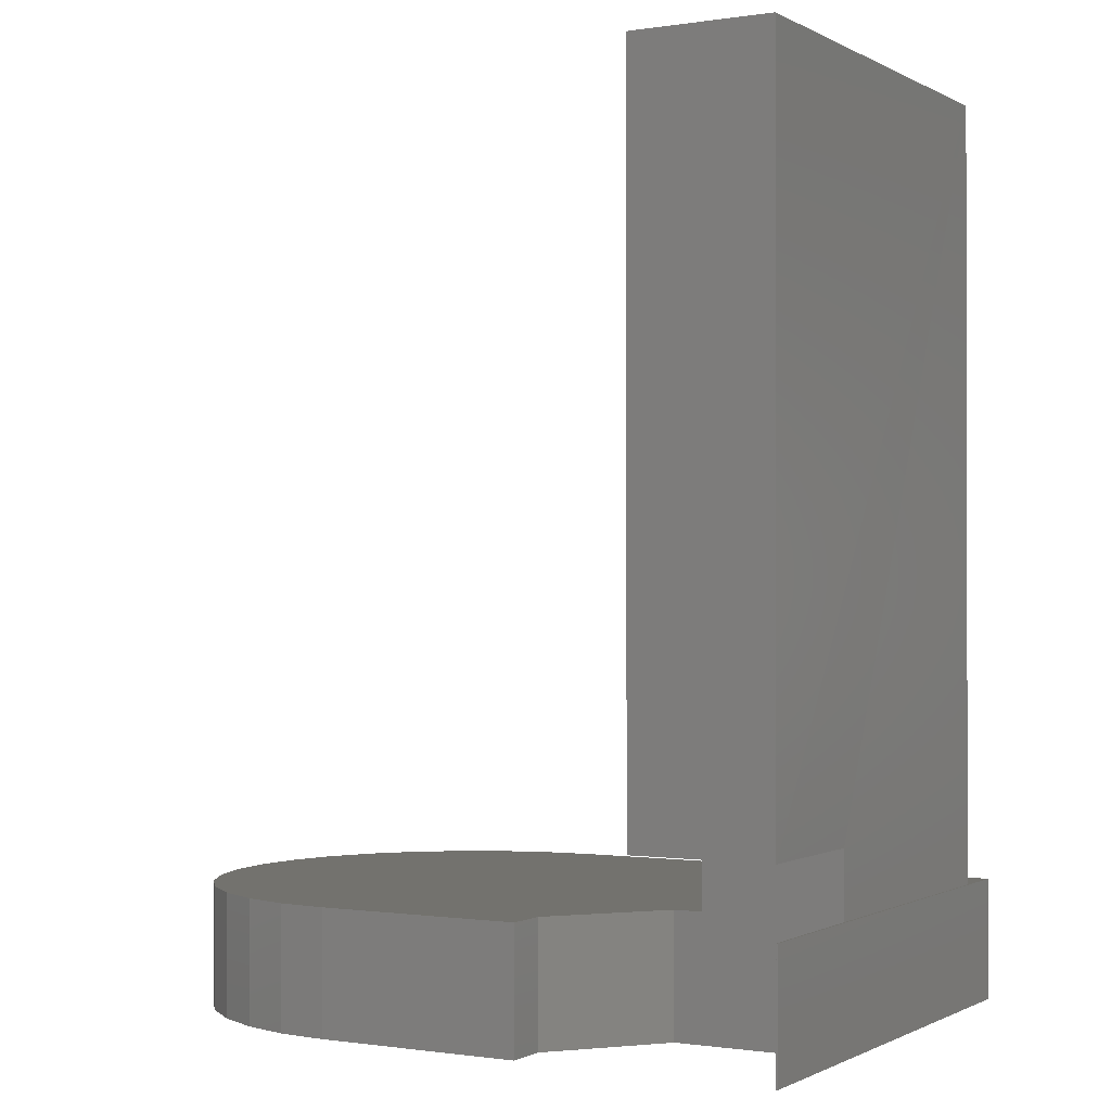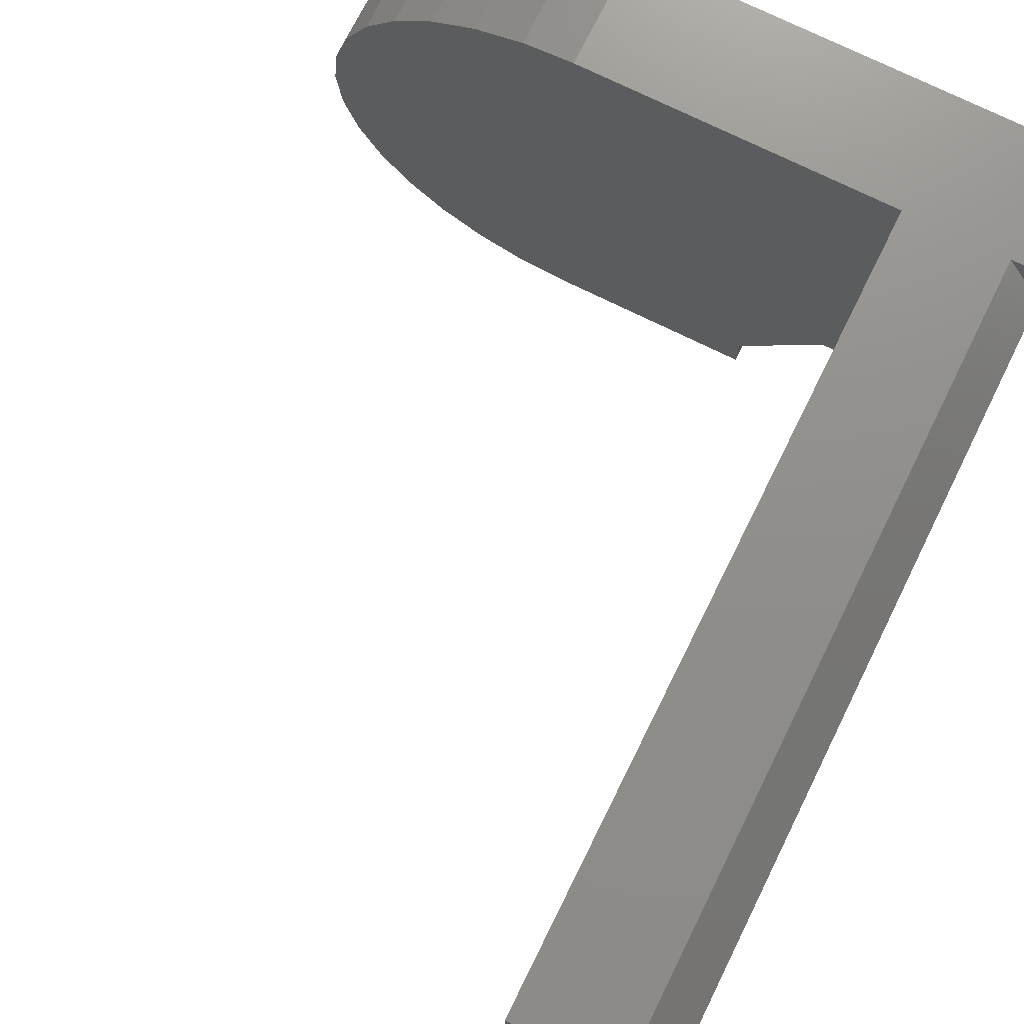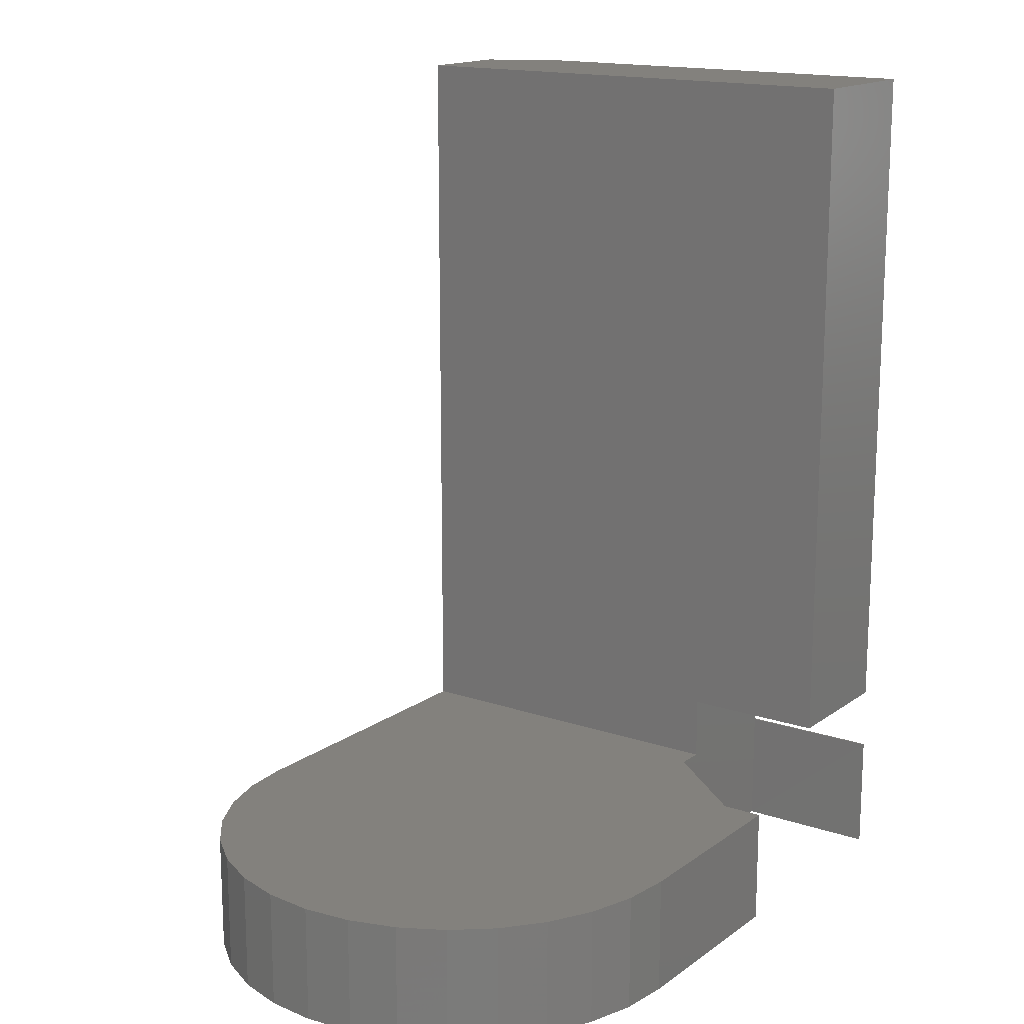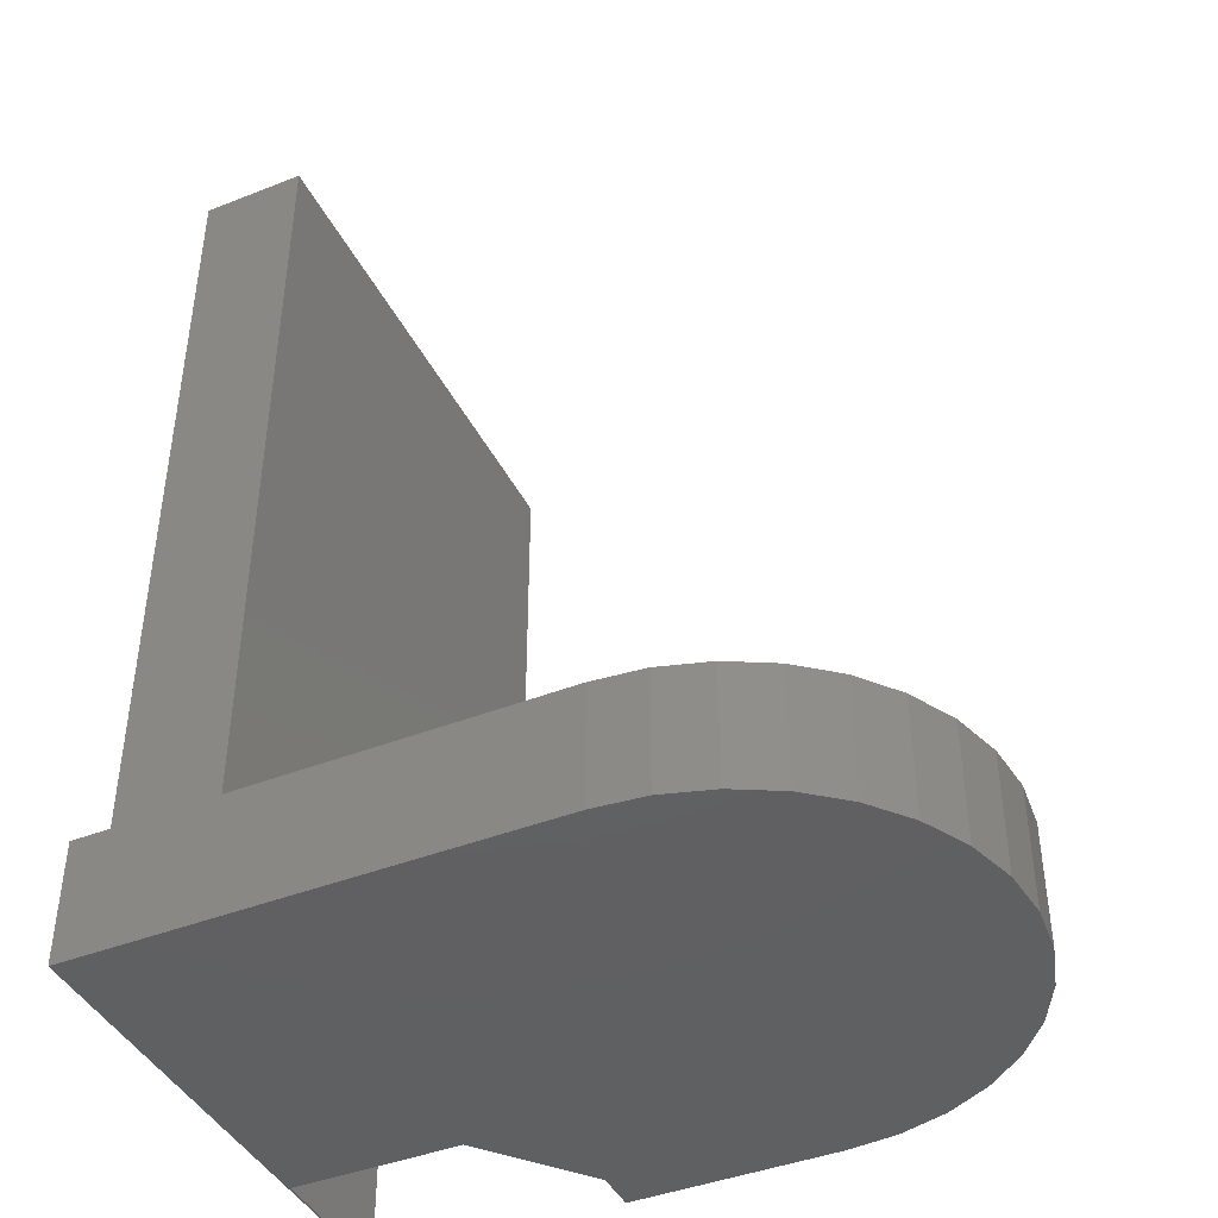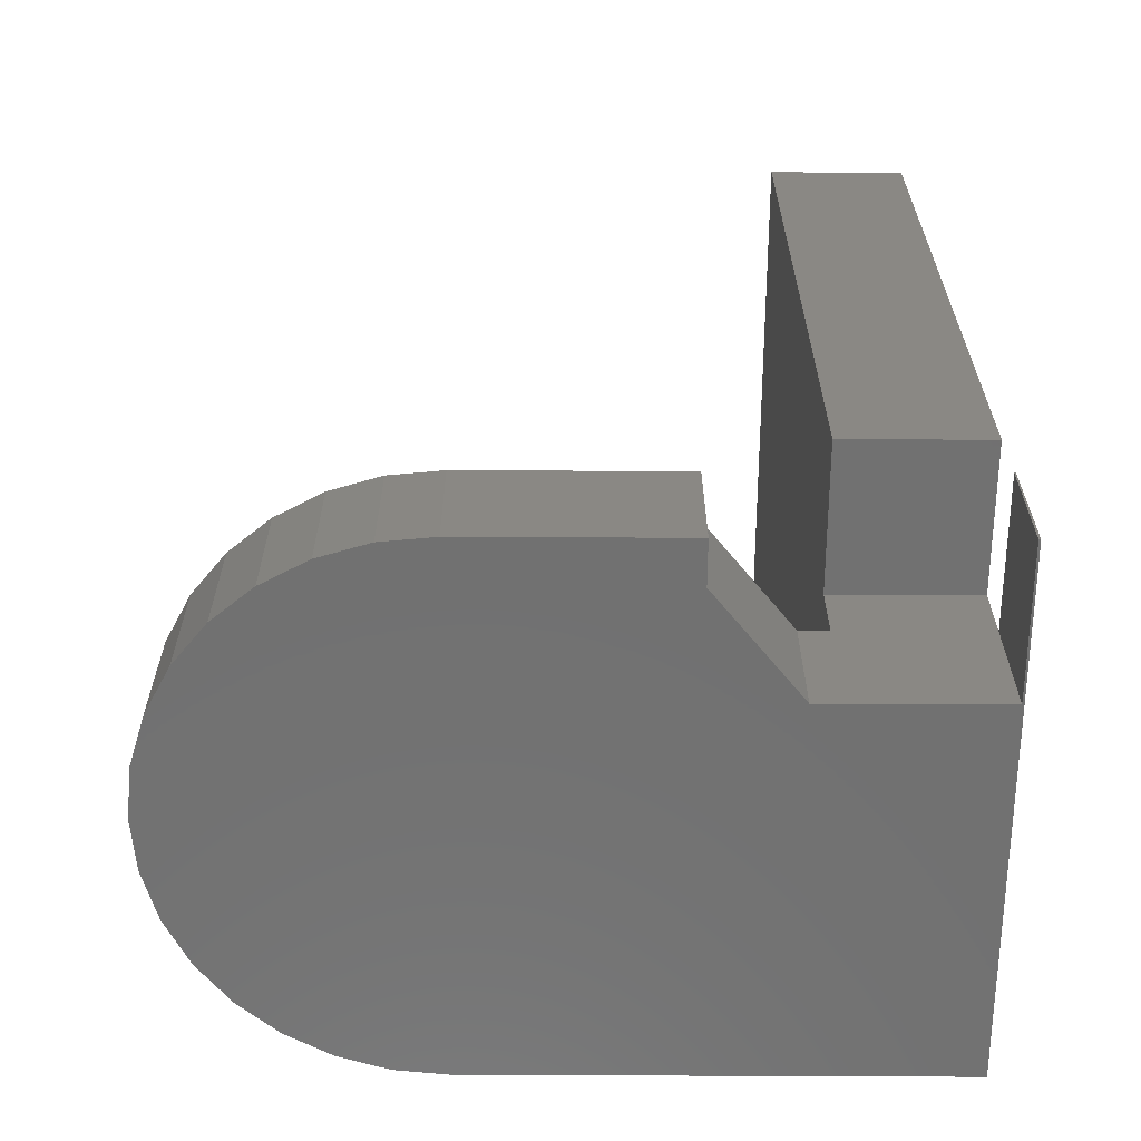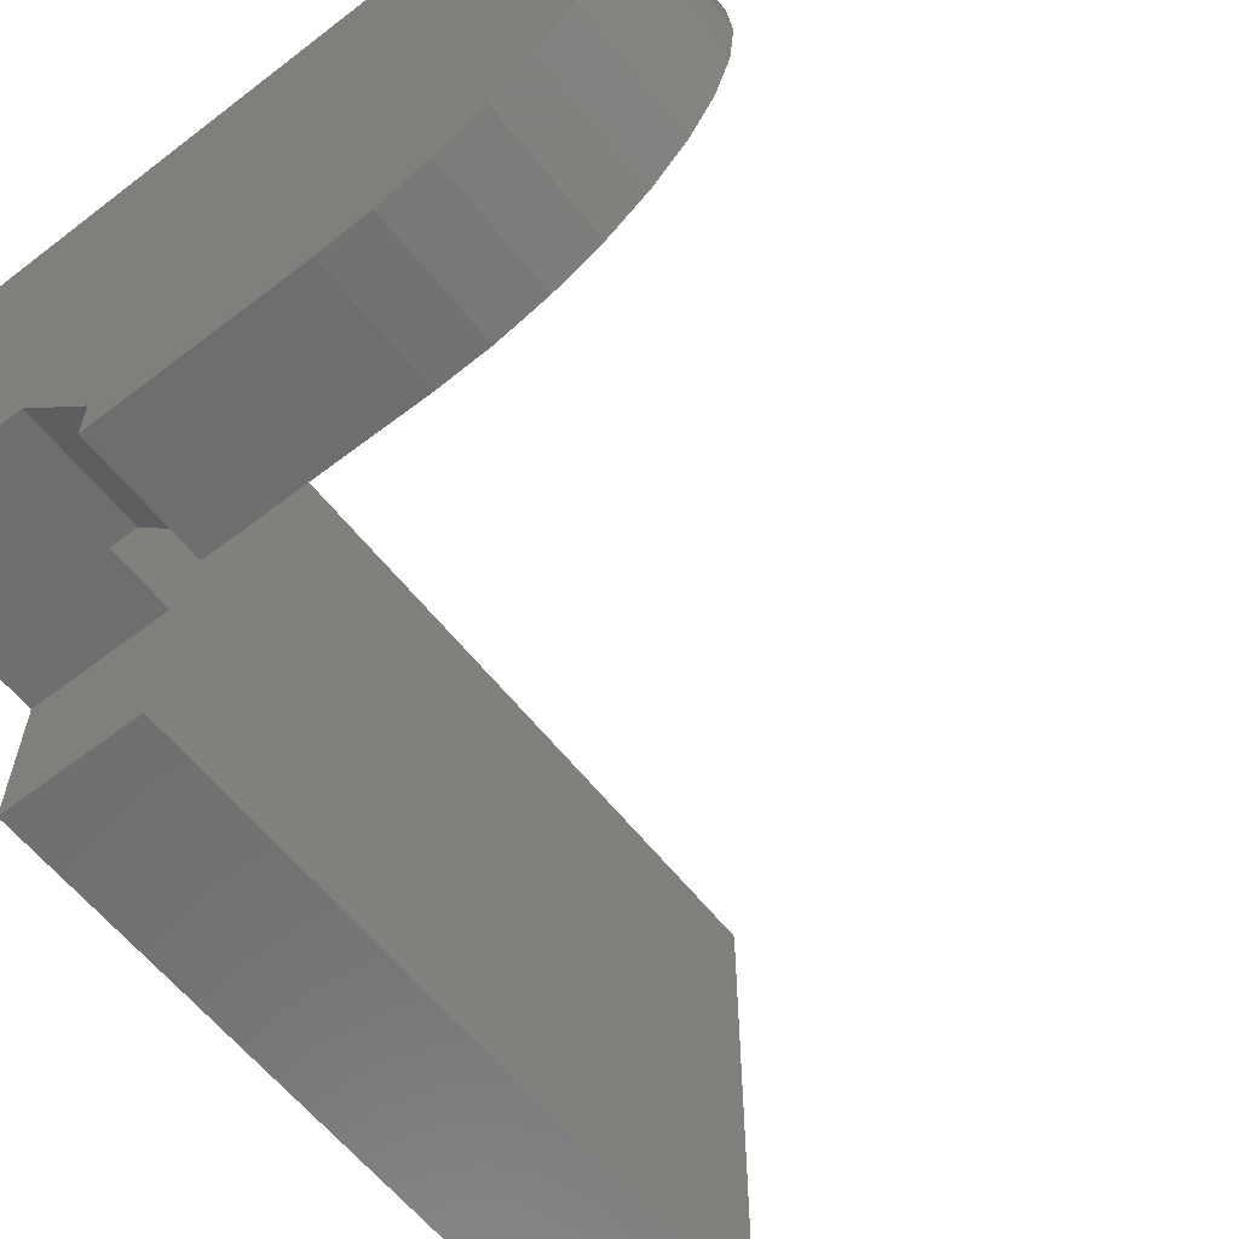
<metadata>
{"format":"stl","ext":"stl","renderer":"f3d","projection":"perspective","resolution":1024,"background":"white","views":[{"elev":-0.7,"azim":29.6,"up":"+Z"},{"elev":73.3,"azim":26.4,"up":"+Y"},{"elev":15.9,"azim":-55.0,"up":"+Z"},{"elev":-42.5,"azim":-154.9,"up":"+Z"},{"elev":-63.0,"azim":-0.3,"up":"+Z"},{"elev":-60.2,"azim":-141.9,"up":"+Y"}]}
</metadata>
<code>
# stl→obj: 62 verts, 120 faces
v -0.2109 -0.2109 0
v -0.2109 -0.1752 0
v -0.2109 -0.2109 0.1016
v -0.2109 -0.1752 0.1016
v 0 -0.08923 0.1016
v 0 -0.08923 0.1562
v -0.1172 -0.08923 0.1562
v 0 -0.08923 -7.453e-18
v -0.1172 -0.08923 0.1016
v -0.1406 -0.08923 0.1016
v -0.1406 -0.08923 0
v 0.001645 0.2188 0
v 0.001645 -0.2109 0
v 0 -0.2109 0
v -0.4247 0.2146 0
v -0.3828 0.2188 0
v -0.3828 -0.2109 0
v -0.4247 -0.2068 0
v -0.465 -0.1946 0
v -0.5022 -0.1747 0
v -0.5347 -0.148 0
v -0.5614 -0.1155 0
v -0.5813 -0.07831 0
v -0.5935 -0.03801 0
v -0.5977 0.003906 0
v -0.5935 0.04582 0
v -0.5813 0.08612 0
v -0.5614 0.1233 0
v -0.5347 0.1558 0
v -0.5022 0.1825 0
v -0.465 0.2024 0
v -0.5813 -0.07831 0.1016
v -0.5614 -0.1155 0.1016
v -0.5347 -0.148 0.1016
v -0.5022 -0.1747 0.1016
v -0.465 -0.1946 0.1016
v -0.4247 -0.2068 0.1016
v -0.3828 -0.2109 0.1016
v -0.1172 0.2188 0.1016
v -0.3828 0.2188 0.1016
v -0.4247 0.2146 0.1016
v -0.465 0.2024 0.1016
v -0.5022 0.1825 0.1016
v -0.5347 0.1558 0.1016
v -0.5614 0.1233 0.1016
v -0.5813 0.08612 0.1016
v -0.5935 0.04582 0.1016
v -0.5977 0.003906 0.1016
v -0.5935 -0.03801 0.1016
v 0.0004112 -0.2109 0.1562
v -0.1172 -0.2109 0.1562
v 0.0004112 -0.2109 0.1016
v -0.1172 -0.2109 0.75
v 0.0004112 -0.2109 0.75
v 0.001645 -0.2109 0.1016
v -0.1172 0.2188 0.75
v 0.0004112 0.1719 0.75
v 0.0004112 0.1719 0.1016
v 0.001645 0.2188 0.1016
v 0.0004112 0.2188 0.1016
v -0.03084 0.2188 0.1016
v -0.03084 0.2188 0.75
f 1 2 3
f 3 2 4
f 5 6 7
f 8 5 7
f 8 7 9
f 8 9 10
f 8 10 11
f 12 13 8
f 13 14 8
f 12 15 16
f 2 1 17
f 2 17 18
f 2 18 19
f 2 19 20
f 2 20 21
f 2 21 22
f 2 22 23
f 2 23 11
f 11 23 24
f 11 24 25
f 11 25 26
f 11 26 27
f 11 27 28
f 11 28 29
f 11 29 30
f 11 30 31
f 11 31 15
f 11 15 12
f 11 12 8
f 4 10 32
f 4 32 33
f 4 33 34
f 4 34 35
f 4 35 36
f 4 36 37
f 4 37 38
f 4 38 3
f 9 39 40
f 9 40 41
f 9 41 42
f 9 42 43
f 9 43 44
f 9 44 45
f 9 45 46
f 9 46 47
f 9 47 48
f 9 48 49
f 9 49 32
f 9 32 10
f 2 11 4
f 4 11 10
f 6 50 7
f 7 50 51
f 14 52 8
f 8 52 5
f 53 51 54
f 54 51 50
f 38 17 3
f 3 17 1
f 52 14 55
f 55 14 13
f 39 9 56
f 56 9 7
f 56 7 53
f 53 7 51
f 54 50 57
f 57 50 6
f 57 6 58
f 58 6 5
f 55 5 52
f 58 5 55
f 58 55 59
f 58 59 60
f 58 60 61
f 53 54 56
f 56 54 57
f 56 57 62
f 16 40 39
f 12 16 61
f 12 61 60
f 12 60 59
f 56 62 39
f 39 62 61
f 39 61 16
f 57 58 62
f 62 58 61
f 17 38 18
f 18 38 37
f 18 37 19
f 19 37 36
f 19 36 20
f 20 36 35
f 20 35 21
f 21 35 34
f 21 34 22
f 22 34 33
f 22 33 23
f 23 33 32
f 23 32 24
f 24 32 49
f 24 49 25
f 25 49 48
f 25 48 26
f 26 48 47
f 26 47 27
f 27 47 46
f 27 46 28
f 28 46 45
f 28 45 29
f 29 45 44
f 29 44 30
f 30 44 43
f 30 43 31
f 31 43 42
f 31 42 15
f 15 42 41
f 15 41 16
f 16 41 40
f 55 13 59
f 59 13 12

</code>
